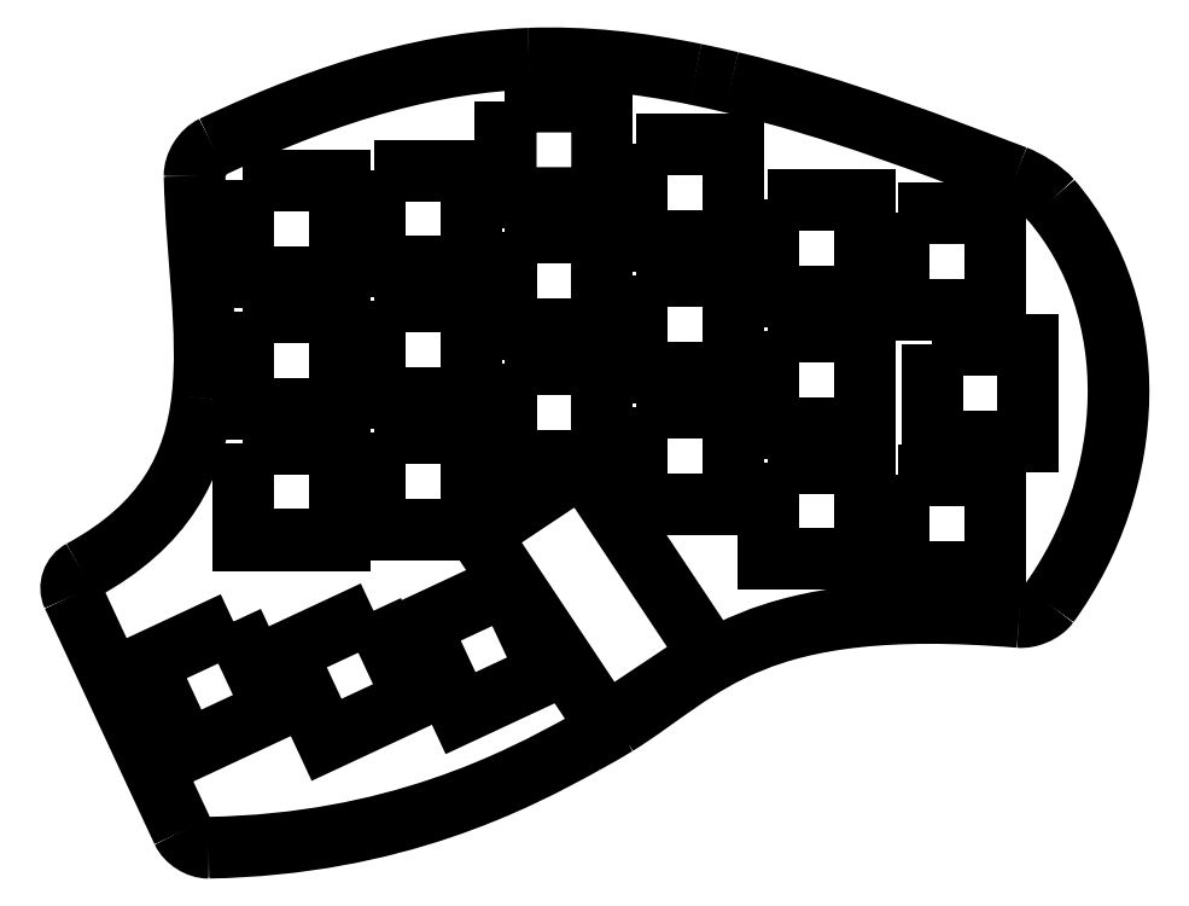
<metadata>
{"format":"dxf","ext":"dxf","renderer":"ezdxf+matplotlib","layout":"modelspace","background":"white","min_lineweight":24,"dpi":150}
</metadata>
<code>
0
SECTION
2
ENTITIES
0
SPLINE
8
Plate
70
8
71
3
72
8
73
4
74
0
40
0
40
0
40
0
40
0
40
1
40
1
40
1
40
1
10
65.7
20
113.2
30
0
10
52.33
20
112.7
30
0
10
38.2
20
109
30
0
10
20.41
20
100.6
30
0
0
SPLINE
8
Plate
70
8
71
3
72
8
73
4
74
0
40
0
40
0
40
0
40
0
40
1
40
1
40
1
40
1
10
20.41
20
100.6
30
0
10
18.9
20
99.91
30
0
10
17.69
20
97.99
30
0
10
17.72
20
96.31
30
0
0
SPLINE
8
Plate
70
8
71
3
72
8
73
4
74
0
40
0
40
0
40
0
40
0
40
1
40
1
40
1
40
1
10
17.72
20
96.31
30
0
10
17.96
20
85.06
30
0
10
19.93
20
74.19
30
0
10
18.84
20
64.53
30
0
0
SPLINE
8
Plate
70
8
71
3
72
8
73
4
74
0
40
0
40
0
40
0
40
0
40
1
40
1
40
1
40
1
10
18.84
20
64.53
30
0
10
17.74
20
54.87
30
0
10
13.59
20
46.41
30
0
10
1.575
20
39.89
30
0
0
SPLINE
8
Plate
70
8
71
3
72
8
73
4
74
0
40
0
40
0
40
0
40
0
40
1
40
1
40
1
40
1
10
1.575
20
39.89
30
0
10
0.2479
20
39.17
30
0
10
-0.3433
20
37.53
30
0
10
0.2951
20
36.16
30
0
0
SPLINE
8
Plate
70
8
71
3
72
8
73
4
74
0
40
0
40
0
40
0
40
0
40
1
40
1
40
1
40
1
10
15.98
20
2.474
30
0
10
16.62
20
1.107
30
0
10
18.32
20
0.01184
30
0
10
19.83
20
0.03823
30
0
0
SPLINE
8
Plate
70
8
71
3
72
8
73
4
74
0
40
0
40
0
40
0
40
0
40
1
40
1
40
1
40
1
10
19.83
20
0.03823
30
0
10
46.45
20
0.5042
30
0
10
64.05
20
9.642
30
0
10
73.76
20
15.03
30
0
0
SPLINE
8
Plate
70
8
71
3
72
8
73
4
74
0
40
0
40
0
40
0
40
0
40
1
40
1
40
1
40
1
10
73.76
20
15.03
30
0
10
75.04
20
15.74
30
0
10
77.11
20
16.89
30
0
10
78.35
20
17.67
30
0
0
SPLINE
8
Plate
70
8
71
3
72
8
73
4
74
0
40
0
40
0
40
0
40
0
40
1
40
1
40
1
40
1
10
78.35
20
17.67
30
0
10
91.08
20
25.59
30
0
10
97.66
20
36.24
30
0
10
136
20
33.08
30
0
0
SPLINE
8
Plate
70
8
71
3
72
8
73
4
74
0
40
0
40
0
40
0
40
0
40
1
40
1
40
1
40
1
10
136
20
33.08
30
0
10
137.5
20
32.95
30
0
10
139.4
20
33.76
30
0
10
140.3
20
34.98
30
0
0
SPLINE
8
Plate
70
8
71
3
72
8
73
4
74
0
40
0
40
0
40
0
40
0
40
1
40
1
40
1
40
1
10
140.3
20
34.98
30
0
10
153.1
20
52.55
30
0
10
154.1
20
77.29
30
0
10
140.6
20
92.95
30
0
0
SPLINE
8
Plate
70
8
71
3
72
8
73
4
74
0
40
0
40
0
40
0
40
0
40
1
40
1
40
1
40
1
10
140.6
20
92.95
30
0
10
139.5
20
94.29
30
0
10
137.1
20
95.75
30
0
10
135.5
20
96.37
30
0
0
SPLINE
8
Plate
70
8
71
3
72
8
73
4
74
0
40
0
40
0
40
0
40
0
40
1
40
1
40
1
40
1
10
135.5
20
96.37
30
0
10
124.4
20
100.5
30
0
10
110.5
20
106.1
30
0
10
94.74
20
109.8
30
0
0
SPLINE
8
Plate
70
8
71
3
72
8
73
4
74
0
40
0
40
0
40
0
40
0
40
1
40
1
40
1
40
1
10
94.74
20
109.8
30
0
10
93.32
20
110.2
30
0
10
91.01
20
110.7
30
0
10
89.57
20
111
30
0
0
SPLINE
8
Plate
70
8
71
3
72
8
73
4
74
0
40
0
40
0
40
0
40
0
40
1
40
1
40
1
40
1
10
89.57
20
111
30
0
10
81.47
20
112.7
30
0
10
73.72
20
113.5
30
0
10
65.7
20
113.2
30
0
0
LWPOLYLINE
8
Plate
90
2
70
0
10
0.2951
20
36.16
30
0
10
15.98
20
2.474
30
0
0
SPLINE
8
Plate
70
8
71
3
72
8
73
4
74
0
40
0
40
0
40
0
40
0
40
1
40
1
40
1
40
1
10
65.71
20
113
30
0
10
73.71
20
113.3
30
0
10
81.44
20
112.5
30
0
10
89.53
20
110.8
30
0
0
SPLINE
8
Plate
70
8
71
3
72
8
73
4
74
0
40
0
40
0
40
0
40
0
40
1
40
1
40
1
40
1
10
89.53
20
110.8
30
0
10
90.96
20
110.5
30
0
10
93.28
20
110
30
0
10
94.7
20
109.7
30
0
0
SPLINE
8
Plate
70
8
71
3
72
8
73
4
74
0
40
0
40
0
40
0
40
0
40
1
40
1
40
1
40
1
10
94.7
20
109.7
30
0
10
110.5
20
105.9
30
0
10
124.3
20
100.4
30
0
10
135.4
20
96.19
30
0
0
SPLINE
8
Plate
70
8
71
3
72
8
73
4
74
0
40
0
40
0
40
0
40
0
40
1
40
1
40
1
40
1
10
135.4
20
96.19
30
0
10
137
20
95.59
30
0
10
139.4
20
94.12
30
0
10
140.5
20
92.82
30
0
0
SPLINE
8
Plate
70
8
71
3
72
8
73
4
74
0
40
0
40
0
40
0
40
0
40
1
40
1
40
1
40
1
10
140.5
20
92.82
30
0
10
153.9
20
77.25
30
0
10
152.9
20
52.6
30
0
10
140.1
20
35.09
30
0
0
SPLINE
8
Plate
70
8
71
3
72
8
73
4
74
0
40
0
40
0
40
0
40
0
40
1
40
1
40
1
40
1
10
140.1
20
35.09
30
0
10
139.3
20
33.95
30
0
10
137.4
20
33.15
30
0
10
136
20
33.26
30
0
0
SPLINE
8
Plate
70
8
71
3
72
8
73
4
74
0
40
0
40
0
40
0
40
0
40
1
40
1
40
1
40
1
10
136
20
33.26
30
0
10
97.64
20
36.43
30
0
10
90.94
20
25.73
30
0
10
78.25
20
17.83
30
0
0
SPLINE
8
Plate
70
8
71
3
72
8
73
4
74
0
40
0
40
0
40
0
40
0
40
1
40
1
40
1
40
1
10
78.25
20
17.83
30
0
10
77.02
20
17.06
30
0
10
74.95
20
15.91
30
0
10
73.67
20
15.2
30
0
0
SPLINE
8
Plate
70
8
71
3
72
8
73
4
74
0
40
0
40
0
40
0
40
0
40
1
40
1
40
1
40
1
10
73.67
20
15.2
30
0
10
63.96
20
9.809
30
0
10
46.4
20
0.6923
30
0
10
19.83
20
0.2271
30
0
0
SPLINE
8
Plate
70
8
71
3
72
8
73
4
74
0
40
0
40
0
40
0
40
0
40
1
40
1
40
1
40
1
10
19.83
20
0.2271
30
0
10
18.42
20
0.2024
30
0
10
16.75
20
1.27
30
0
10
16.15
20
2.553
30
0
0
LWPOLYLINE
8
Plate
90
1
70
1
10
65.7
20
113.2
30
0
0
SPLINE
8
Plate
70
8
71
3
72
8
73
4
74
0
40
0
40
0
40
0
40
0
40
1
40
1
40
1
40
1
10
0.4666
20
36.24
30
0
10
-0.1287
20
37.52
30
0
10
0.4232
20
39.05
30
0
10
1.665
20
39.72
30
0
0
SPLINE
8
Plate
70
8
71
3
72
8
73
4
74
0
40
0
40
0
40
0
40
0
40
1
40
1
40
1
40
1
10
1.665
20
39.72
30
0
10
13.73
20
46.26
30
0
10
17.92
20
54.81
30
0
10
19.02
20
64.51
30
0
0
SPLINE
8
Plate
70
8
71
3
72
8
73
4
74
0
40
0
40
0
40
0
40
0
40
1
40
1
40
1
40
1
10
19.02
20
64.51
30
0
10
20.12
20
74.21
30
0
10
18.15
20
85.08
30
0
10
17.91
20
96.32
30
0
0
SPLINE
8
Plate
70
8
71
3
72
8
73
4
74
0
40
0
40
0
40
0
40
0
40
1
40
1
40
1
40
1
10
17.91
20
96.32
30
0
10
17.88
20
97.89
30
0
10
19.06
20
99.77
30
0
10
20.49
20
100.4
30
0
0
SPLINE
8
Plate
70
8
71
3
72
8
73
4
74
0
40
0
40
0
40
0
40
0
40
1
40
1
40
1
40
1
10
20.49
20
100.4
30
0
10
38.27
20
108.9
30
0
10
52.37
20
112.5
30
0
10
65.71
20
113
30
0
0
LWPOLYLINE
8
Plate
90
2
70
0
10
16.15
20
2.553
30
0
10
0.4666
20
36.24
30
0
0
LWPOLYLINE
8
Plate
90
1
70
1
10
65.71
20
113
30
0
0
LWPOLYLINE
8
Plate
90
5
70
1
10
62.31
20
107.1
30
0
10
62.31
20
93.07
30
0
10
76.31
20
93.07
30
0
10
76.31
20
93.17
30
0
10
76.31
20
107.1
30
0
0
LWPOLYLINE
8
Plate
90
4
70
1
10
62.5
20
106.9
30
0
10
76.12
20
106.9
30
0
10
76.12
20
93.26
30
0
10
62.5
20
93.26
30
0
0
LWPOLYLINE
8
Plate
90
5
70
1
10
81.11
20
100.9
30
0
10
81.11
20
86.87
30
0
10
95.11
20
86.87
30
0
10
95.11
20
86.97
30
0
10
95.11
20
100.9
30
0
0
LWPOLYLINE
8
Plate
90
4
70
1
10
81.3
20
100.7
30
0
10
94.92
20
100.7
30
0
10
94.92
20
87.06
30
0
10
81.3
20
87.06
30
0
0
LWPOLYLINE
8
Plate
90
5
70
1
10
43.52
20
97.22
30
0
10
43.52
20
83.22
30
0
10
43.61
20
83.22
30
0
10
57.52
20
83.22
30
0
10
57.52
20
97.22
30
0
0
LWPOLYLINE
8
Plate
90
4
70
1
10
43.71
20
97.03
30
0
10
57.33
20
97.03
30
0
10
57.33
20
83.41
30
0
10
43.71
20
83.41
30
0
0
LWPOLYLINE
8
Plate
90
5
70
1
10
24.72
20
95.69
30
0
10
24.72
20
95.6
30
0
10
24.72
20
81.69
30
0
10
38.72
20
81.69
30
0
10
38.72
20
95.69
30
0
0
LWPOLYLINE
8
Plate
90
4
70
1
10
24.91
20
95.5
30
0
10
38.53
20
95.5
30
0
10
38.53
20
81.88
30
0
10
24.91
20
81.88
30
0
0
LWPOLYLINE
8
Plate
90
5
70
1
10
99.9
20
92.94
30
0
10
99.9
20
78.94
30
0
10
100
20
78.94
30
0
10
113.9
20
78.94
30
0
10
113.9
20
92.94
30
0
0
LWPOLYLINE
8
Plate
90
4
70
1
10
100.1
20
92.75
30
0
10
113.7
20
92.75
30
0
10
113.7
20
79.12
30
0
10
100.1
20
79.12
30
0
0
LWPOLYLINE
8
Plate
90
5
70
1
10
118.7
20
91.06
30
0
10
118.7
20
77.06
30
0
10
118.8
20
77.06
30
0
10
132.7
20
77.06
30
0
10
132.7
20
91.06
30
0
0
LWPOLYLINE
8
Plate
90
4
70
1
10
118.9
20
90.87
30
0
10
132.5
20
90.87
30
0
10
132.5
20
77.25
30
0
10
118.9
20
77.25
30
0
0
LWPOLYLINE
8
Plate
90
5
70
1
10
62.31
20
88.28
30
0
10
62.31
20
74.28
30
0
10
76.31
20
74.28
30
0
10
76.31
20
74.37
30
0
10
76.31
20
88.28
30
0
0
LWPOLYLINE
8
Plate
90
4
70
1
10
62.5
20
88.09
30
0
10
76.12
20
88.09
30
0
10
76.12
20
74.47
30
0
10
62.5
20
74.47
30
0
0
LWPOLYLINE
8
Plate
90
5
70
1
10
81.11
20
82.08
30
0
10
81.11
20
68.08
30
0
10
95.11
20
68.08
30
0
10
95.11
20
68.17
30
0
10
95.11
20
82.08
30
0
0
LWPOLYLINE
8
Plate
90
4
70
1
10
81.3
20
81.89
30
0
10
94.92
20
81.89
30
0
10
94.92
20
68.27
30
0
10
81.3
20
68.27
30
0
0
LWPOLYLINE
8
Plate
90
5
70
1
10
43.52
20
78.42
30
0
10
43.52
20
64.42
30
0
10
43.61
20
64.42
30
0
10
57.52
20
64.42
30
0
10
57.52
20
78.42
30
0
0
LWPOLYLINE
8
Plate
90
4
70
1
10
43.71
20
78.24
30
0
10
57.33
20
78.24
30
0
10
57.33
20
64.61
30
0
10
43.71
20
64.61
30
0
0
LWPOLYLINE
8
Plate
90
5
70
1
10
24.72
20
76.9
30
0
10
24.72
20
76.81
30
0
10
24.72
20
62.9
30
0
10
38.72
20
62.9
30
0
10
38.72
20
76.9
30
0
0
LWPOLYLINE
8
Plate
90
4
70
1
10
24.91
20
76.71
30
0
10
38.53
20
76.71
30
0
10
38.53
20
63.09
30
0
10
24.91
20
63.09
30
0
0
LWPOLYLINE
8
Plate
90
5
70
1
10
99.9
20
74.14
30
0
10
99.9
20
60.14
30
0
10
100
20
60.14
30
0
10
113.9
20
60.14
30
0
10
113.9
20
74.14
30
0
0
LWPOLYLINE
8
Plate
90
4
70
1
10
100.1
20
73.95
30
0
10
113.7
20
73.95
30
0
10
113.7
20
60.33
30
0
10
100.1
20
60.33
30
0
0
LWPOLYLINE
8
Plate
90
5
70
1
10
123.4
20
72.26
30
0
10
123.4
20
58.26
30
0
10
123.5
20
58.26
30
0
10
137.4
20
58.26
30
0
10
137.4
20
72.26
30
0
0
LWPOLYLINE
8
Plate
90
4
70
1
10
123.6
20
72.07
30
0
10
137.2
20
72.07
30
0
10
137.2
20
58.45
30
0
10
123.6
20
58.45
30
0
0
LWPOLYLINE
8
Plate
90
5
70
1
10
62.31
20
69.49
30
0
10
62.31
20
55.48
30
0
10
76.31
20
55.48
30
0
10
76.31
20
55.58
30
0
10
76.31
20
69.49
30
0
0
LWPOLYLINE
8
Plate
90
4
70
1
10
62.5
20
69.3
30
0
10
76.12
20
69.3
30
0
10
76.12
20
55.67
30
0
10
62.5
20
55.67
30
0
0
LWPOLYLINE
8
Plate
90
5
70
1
10
81.11
20
63.28
30
0
10
81.11
20
49.28
30
0
10
95.11
20
49.28
30
0
10
95.11
20
49.38
30
0
10
95.11
20
63.28
30
0
0
LWPOLYLINE
8
Plate
90
4
70
1
10
81.3
20
63.1
30
0
10
94.92
20
63.1
30
0
10
94.92
20
49.47
30
0
10
81.3
20
49.47
30
0
0
LWPOLYLINE
8
Plate
90
5
70
1
10
43.52
20
59.63
30
0
10
43.52
20
45.63
30
0
10
43.61
20
45.63
30
0
10
57.52
20
45.63
30
0
10
57.52
20
59.63
30
0
0
LWPOLYLINE
8
Plate
90
4
70
1
10
43.71
20
59.44
30
0
10
57.33
20
59.44
30
0
10
57.33
20
45.82
30
0
10
43.71
20
45.82
30
0
0
LWPOLYLINE
8
Plate
90
5
70
1
10
24.72
20
58.11
30
0
10
24.72
20
58.01
30
0
10
24.72
20
44.1
30
0
10
38.72
20
44.1
30
0
10
38.72
20
58.11
30
0
0
LWPOLYLINE
8
Plate
90
4
70
1
10
24.91
20
57.92
30
0
10
38.53
20
57.92
30
0
10
38.53
20
44.29
30
0
10
24.91
20
44.29
30
0
0
LWPOLYLINE
8
Plate
90
5
70
1
10
99.9
20
55.35
30
0
10
99.9
20
41.35
30
0
10
100
20
41.35
30
0
10
113.9
20
41.35
30
0
10
113.9
20
55.35
30
0
0
LWPOLYLINE
8
Plate
90
4
70
1
10
100.1
20
55.16
30
0
10
113.7
20
55.16
30
0
10
113.7
20
41.54
30
0
10
100.1
20
41.54
30
0
0
LWPOLYLINE
8
Plate
90
5
70
1
10
73.49
20
55.09
30
0
10
58.45
20
45.08
30
0
10
76.74
20
17.61
30
0
10
76.82
20
17.67
30
0
10
91.78
20
27.63
30
0
0
LWPOLYLINE
8
Plate
90
4
70
1
10
73.43
20
54.83
30
0
10
91.51
20
27.68
30
0
10
76.79
20
17.88
30
0
10
58.71
20
45.03
30
0
0
LWPOLYLINE
8
Plate
90
5
70
1
10
118.7
20
53.47
30
0
10
118.7
20
39.47
30
0
10
118.8
20
39.47
30
0
10
132.7
20
39.47
30
0
10
132.7
20
53.47
30
0
0
LWPOLYLINE
8
Plate
90
4
70
1
10
118.9
20
53.28
30
0
10
132.5
20
53.28
30
0
10
132.5
20
39.66
30
0
10
118.9
20
39.66
30
0
0
LWPOLYLINE
8
Plate
90
5
70
1
10
62.66
20
37.88
30
0
10
49.97
20
31.96
30
0
10
55.89
20
19.27
30
0
10
55.98
20
19.31
30
0
10
68.58
20
25.19
30
0
0
LWPOLYLINE
8
Plate
90
4
70
1
10
62.57
20
37.63
30
0
10
68.33
20
25.28
30
0
10
55.98
20
19.53
30
0
10
50.22
20
31.87
30
0
0
LWPOLYLINE
8
Plate
90
5
70
1
10
43.46
20
34.05
30
0
10
30.77
20
28.14
30
0
10
36.69
20
15.45
30
0
10
49.38
20
21.37
30
0
10
49.34
20
21.45
30
0
0
LWPOLYLINE
8
Plate
90
4
70
1
10
43.37
20
33.8
30
0
10
49.13
20
21.46
30
0
10
36.78
20
15.7
30
0
10
31.02
20
28.05
30
0
0
LWPOLYLINE
8
Plate
90
5
70
1
10
23.39
20
32.5
30
0
10
10.7
20
26.59
30
0
10
16.62
20
13.9
30
0
10
29.31
20
19.82
30
0
10
29.27
20
19.9
30
0
0
LWPOLYLINE
8
Plate
90
4
70
1
10
23.3
20
32.25
30
0
10
29.05
20
19.91
30
0
10
16.71
20
14.15
30
0
10
10.95
20
26.5
30
0
0
ENDSEC
0
EOF

</code>
